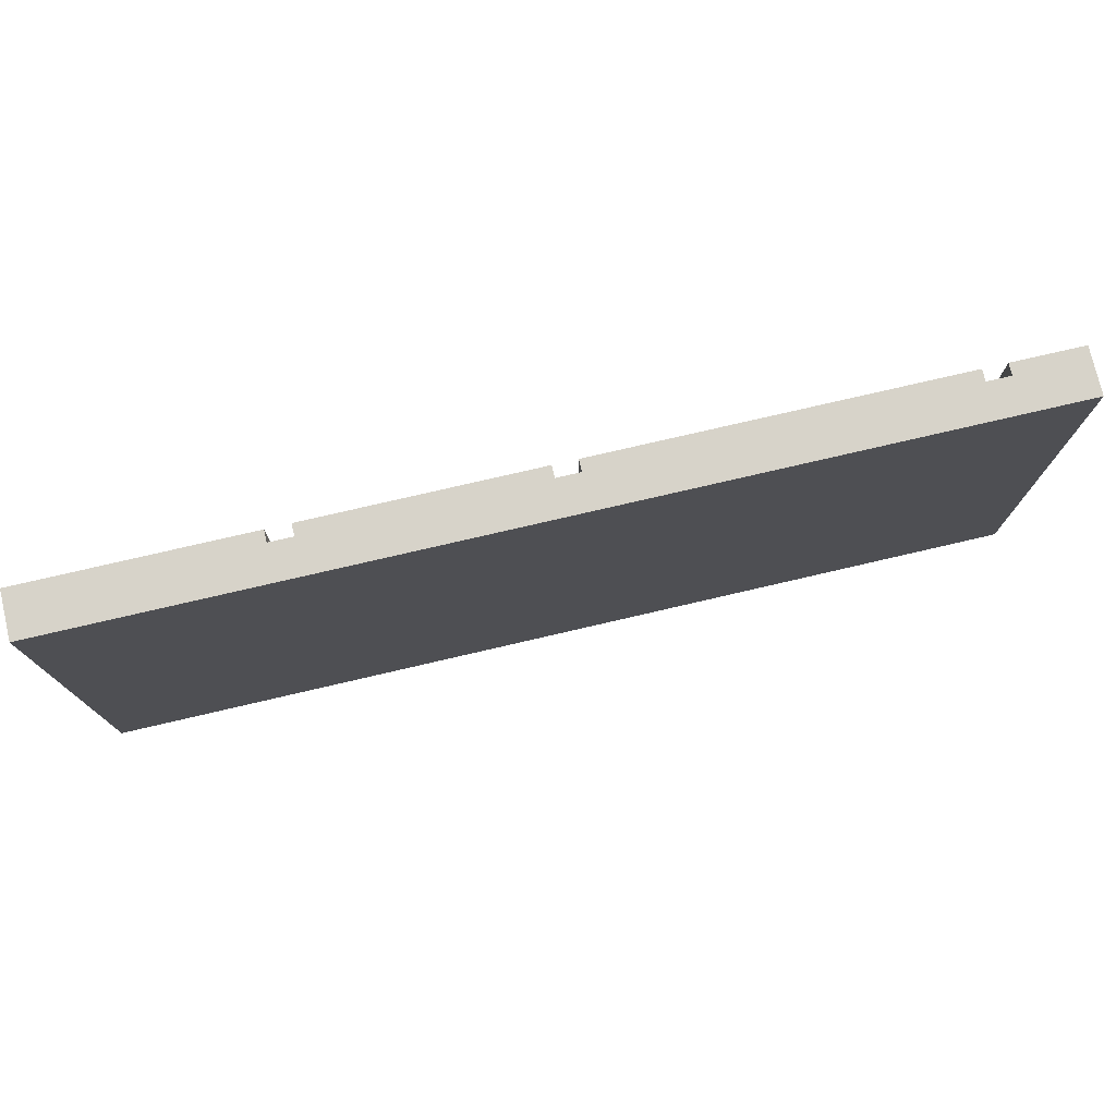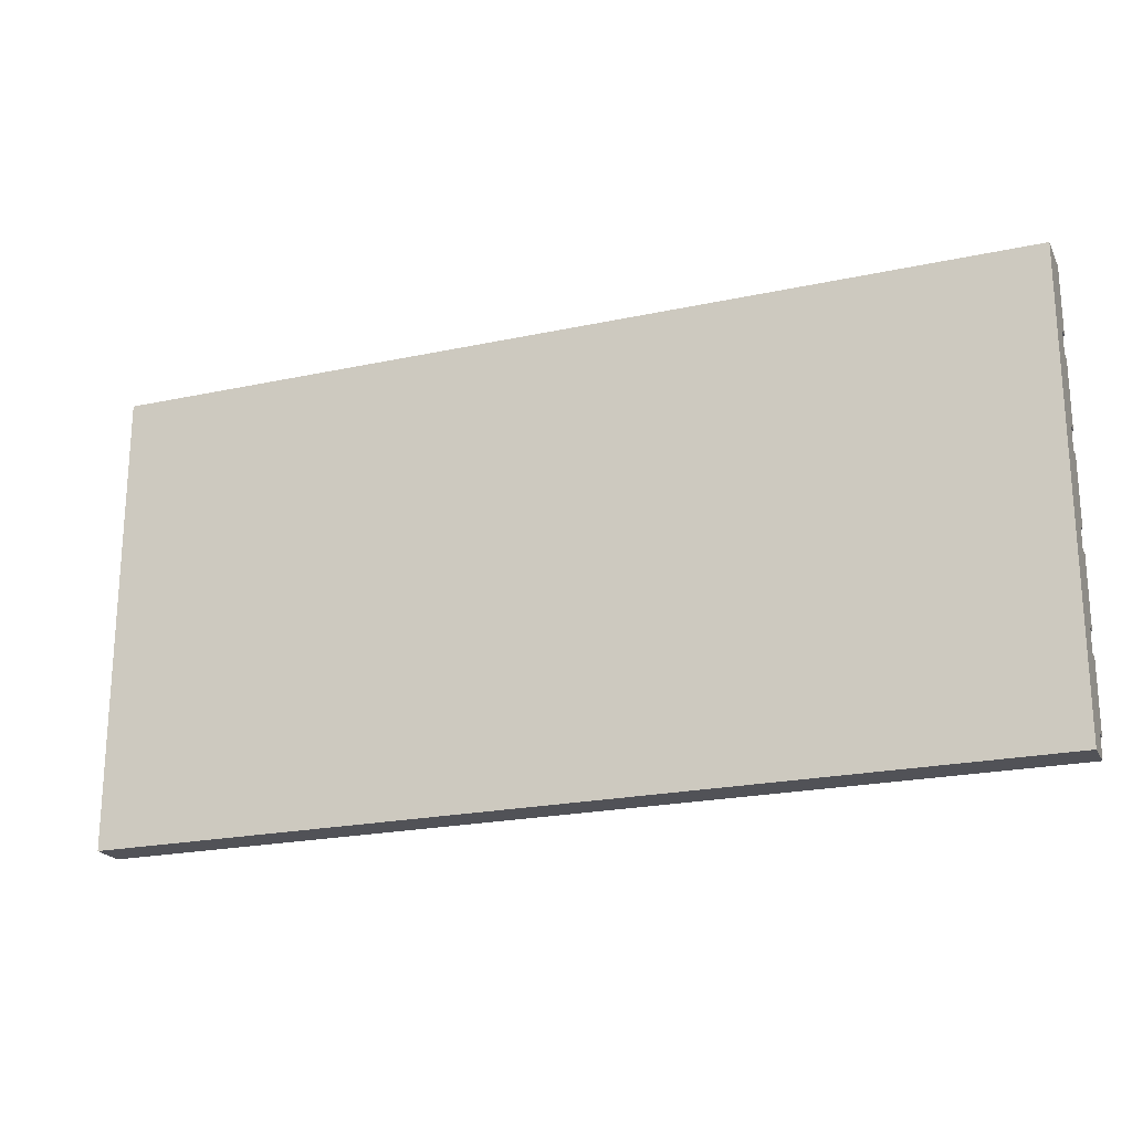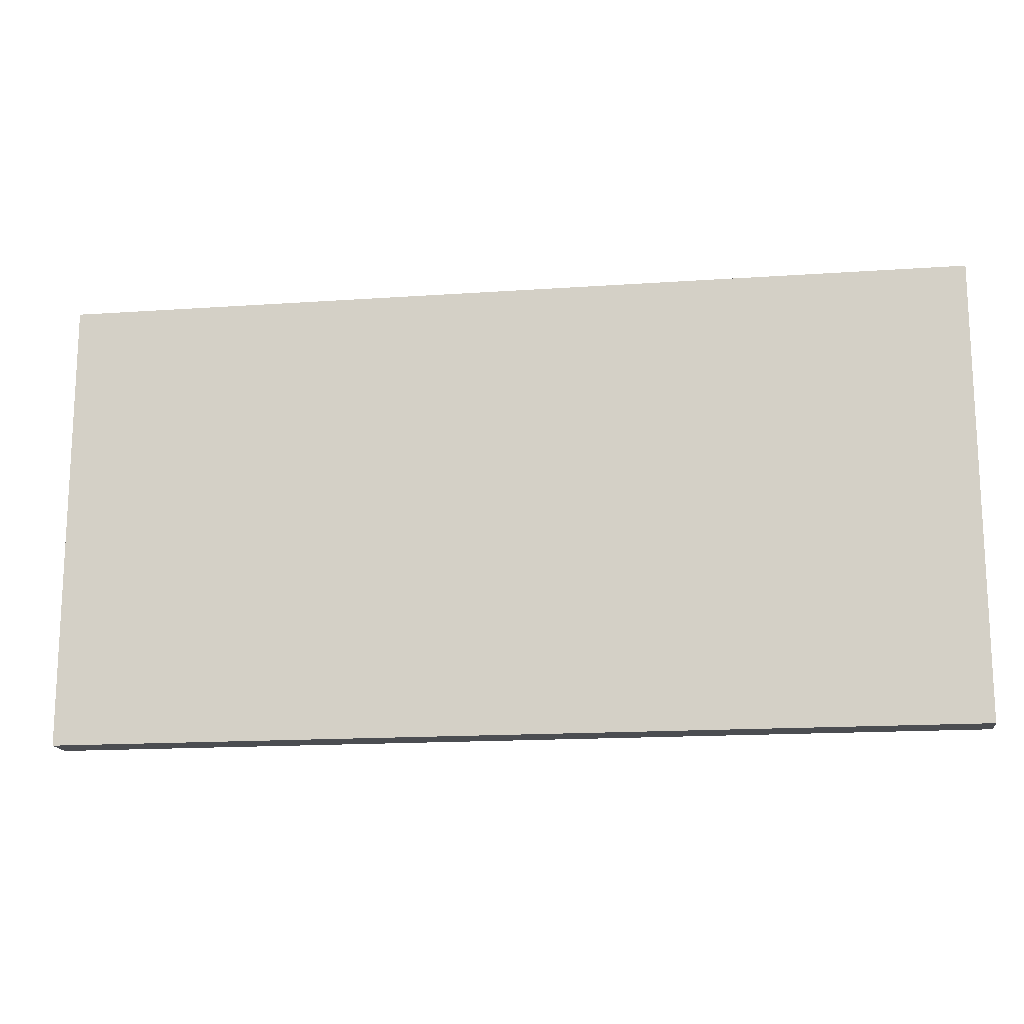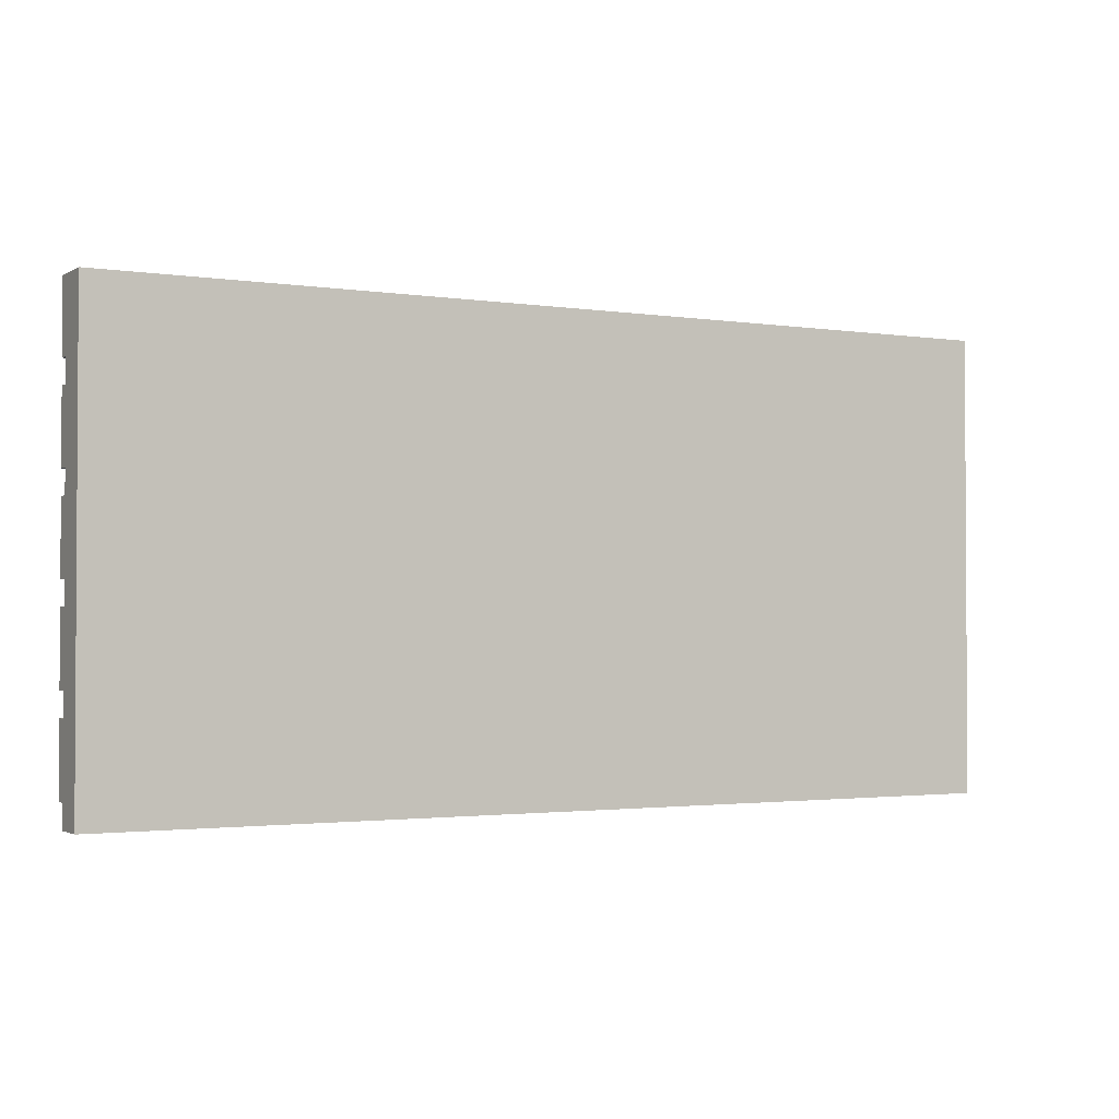
<metadata>
{"format":"obj","ext":"obj","renderer":"f3d","projection":"perspective","resolution":1024,"background":"white","views":[{"elev":76.2,"azim":166.9,"up":"+Y"},{"elev":-21.5,"azim":-159.0,"up":"+Y"},{"elev":-15.8,"azim":-171.7,"up":"+Y"},{"elev":-1.9,"azim":151.0,"up":"+Y"}]}
</metadata>
<code>
o
v -4 0 0.1
v -4 0 0
v -4 0 -0.2
v -4 0.2 0.2
v -4 0.2 0.1
v -4 0.2 0
v -4 0.8 0.2
v -4 0.8 0.1
v -4 0.8 0
v -4 1 0.2
v -4 1 0.1
v -4 1 0
v -4 1.6 0.2
v -4 1.6 0.1
v -4 1.6 0
v -4 1.8 0.2
v -4 1.8 0.1
v -4 1.8 0
v -4 2.4 0.2
v -4 2.4 0.1
v -4 2.4 0
v -4 2.6 0.2
v -4 2.6 0.1
v -4 2.6 0
v -4 3.2 0.2
v -4 3.2 0.1
v -4 3.2 0
v -4 3.4 0.2
v -4 3.4 0.1
v -4 3.4 0
v -4 4 0.2
v -4 4 -0.2
v -3.2 1 0.2
v -3.2 1 0.1
v -3.2 1.6 0.2
v -3.2 1.6 0.1
v -3.2 3.4 0.2
v -3.2 3.4 0.1
v -3.2 4 0.2
v -3.2 4 0.1
v -2.5 2.6 0.2
v -2.5 2.6 0.1
v -2.5 3.2 0.2
v -2.5 3.2 0.1
v -2 0.2 0.2
v -2 0.2 0.1
v -2 0.8 0.2
v -2 0.8 0.1
v -1.2 1.8 0.2
v -1.2 1.8 0.1
v -1.2 2.4 0.2
v -1.2 2.4 0.1
v -0.3 1 0.2
v -0.3 1 0.1
v -0.3 1.6 0.2
v -0.3 1.6 0.1
v 0 3.4 0.2
v 0 3.4 0.1
v 0 4 0.2
v 0 4 0.1
v 0.6 0.2 0.2
v 0.6 0.2 0.1
v 0.6 0.8 0.2
v 0.6 0.8 0.1
v 1 2.6 0.2
v 1 2.6 0.1
v 1 3.2 0.2
v 1 3.2 0.1
v 1.7 1.8 0.2
v 1.7 1.8 0.1
v 1.7 2.4 0.2
v 1.7 2.4 0.1
v 2.1 3.4 0.2
v 2.1 3.4 0.1
v 2.1 4 0.2
v 2.1 4 0.1
v 2.7 0.2 0.2
v 2.7 0.2 0.1
v 2.7 0.8 0.2
v 2.7 0.8 0.1
v 3.3 1.8 0.2
v 3.3 1.8 0.1
v 3.3 2.4 0.2
v 3.3 2.4 0.1
v -3.4 1 0.2
v -3.4 1 0.1
v -3.4 1.6 0.2
v -3.4 1.6 0.1
v -3.4 3.4 0.2
v -3.4 3.4 0.1
v -3.4 4 0.2
v -3.4 4 0.1
v -2.7 2.6 0.2
v -2.7 2.6 0.1
v -2.7 3.2 0.2
v -2.7 3.2 0.1
v -2.2 0.2 0.2
v -2.2 0.2 0.1
v -2.2 0.8 0.2
v -2.2 0.8 0.1
v -1.4 1.8 0.2
v -1.4 1.8 0.1
v -1.4 2.4 0.2
v -1.4 2.4 0.1
v -0.5 1 0.2
v -0.5 1 0.1
v -0.5 1.6 0.2
v -0.5 1.6 0.1
v -0.2 3.4 0.2
v -0.2 3.4 0.1
v -0.2 4 0.2
v -0.2 4 0.1
v 0.4 0.2 0.2
v 0.4 0.2 0.1
v 0.4 0.8 0.2
v 0.4 0.8 0.1
v 0.8 2.6 0.2
v 0.8 2.6 0.1
v 0.8 3.2 0.2
v 0.8 3.2 0.1
v 1.5 1.8 0.2
v 1.5 1.8 0.1
v 1.5 2.4 0.2
v 1.5 2.4 0.1
v 1.9 3.4 0.2
v 1.9 3.4 0.1
v 1.9 4 0.2
v 1.9 4 0.1
v 2.5 0.2 0.2
v 2.5 0.2 0.1
v 2.5 0.8 0.2
v 2.5 0.8 0.1
v 3.1 1.8 0.2
v 3.1 1.8 0.1
v 3.1 2.4 0.2
v 3.1 2.4 0.1
v 4 0 0.1
v 4 0 0
v 4 0 -0.2
v 4 0.2 0.2
v 4 0.2 0.1
v 4 0.2 0
v 4 0.8 0.2
v 4 0.8 0.1
v 4 0.8 0
v 4 1 0.2
v 4 1 0.1
v 4 1 0
v 4 1.6 0.2
v 4 1.6 0.1
v 4 1.6 0
v 4 1.8 0.2
v 4 1.8 0.1
v 4 1.8 0
v 4 2.4 0.2
v 4 2.4 0.1
v 4 2.4 0
v 4 2.6 0.2
v 4 2.6 0.1
v 4 2.6 0
v 4 3.2 0.2
v 4 3.2 0.1
v 4 3.2 0
v 4 3.4 0.2
v 4 3.4 0.1
v 4 3.4 0
v 4 4 0.2
v 4 4 -0.2
v -4 0.2 0.2
v -4 0.8 0.2
v -4 1 0.2
v -4 1.6 0.2
v -4 1.8 0.2
v -4 2.4 0.2
v -4 2.6 0.2
v -4 3.2 0.2
v -4 3.4 0.2
v -4 4 0.2
v -3.4 1 0.2
v -3.4 1.6 0.2
v -3.4 3.4 0.2
v -3.4 4 0.2
v -3.2 1 0.2
v -3.2 1.6 0.2
v -3.2 3.4 0.2
v -3.2 4 0.2
v -2.7 2.6 0.2
v -2.7 3.2 0.2
v -2.5 2.6 0.2
v -2.5 3.2 0.2
v -2.2 0.2 0.2
v -2.2 0.8 0.2
v -2 0.2 0.2
v -2 0.8 0.2
v -1.4 1.8 0.2
v -1.4 2.4 0.2
v -1.2 1.8 0.2
v -1.2 2.4 0.2
v -0.5 1 0.2
v -0.5 1.6 0.2
v -0.3 1 0.2
v -0.3 1.6 0.2
v -0.2 3.4 0.2
v -0.2 4 0.2
v 0 3.4 0.2
v 0 4 0.2
v 0.4 0.2 0.2
v 0.4 0.8 0.2
v 0.6 0.2 0.2
v 0.6 0.8 0.2
v 0.8 2.6 0.2
v 0.8 3.2 0.2
v 1 2.6 0.2
v 1 3.2 0.2
v 1.5 1.8 0.2
v 1.5 2.4 0.2
v 1.7 1.8 0.2
v 1.7 2.4 0.2
v 1.9 3.4 0.2
v 1.9 4 0.2
v 2.1 3.4 0.2
v 2.1 4 0.2
v 2.5 0.2 0.2
v 2.5 0.8 0.2
v 2.7 0.2 0.2
v 2.7 0.8 0.2
v 3.1 1.8 0.2
v 3.1 2.4 0.2
v 3.3 1.8 0.2
v 3.3 2.4 0.2
v 4 0.2 0.2
v 4 0.8 0.2
v 4 1 0.2
v 4 1.6 0.2
v 4 1.8 0.2
v 4 2.4 0.2
v 4 2.6 0.2
v 4 3.2 0.2
v 4 3.4 0.2
v 4 4 0.2
v -4 0 0.1
v -4 0.2 0.1
v -4 0.8 0.1
v -4 1 0.1
v -4 1.6 0.1
v -4 1.8 0.1
v -4 2.4 0.1
v -4 2.6 0.1
v -4 3.2 0.1
v -4 3.4 0.1
v -3.4 1 0.1
v -3.4 1.6 0.1
v -3.4 3.4 0.1
v -3.4 4 0.1
v -3.2 1 0.1
v -3.2 1.6 0.1
v -3.2 3.4 0.1
v -3.2 4 0.1
v -2.7 2.6 0.1
v -2.7 3.2 0.1
v -2.5 2.6 0.1
v -2.5 3.2 0.1
v -2.2 0.2 0.1
v -2.2 0.8 0.1
v -2 0.2 0.1
v -2 0.8 0.1
v -1.4 1.8 0.1
v -1.4 2.4 0.1
v -1.2 1.8 0.1
v -1.2 2.4 0.1
v -0.5 1 0.1
v -0.5 1.6 0.1
v -0.3 1 0.1
v -0.3 1.6 0.1
v -0.2 3.4 0.1
v -0.2 4 0.1
v 0 3.4 0.1
v 0 4 0.1
v 0.4 0.2 0.1
v 0.4 0.8 0.1
v 0.6 0.2 0.1
v 0.6 0.8 0.1
v 0.8 2.6 0.1
v 0.8 3.2 0.1
v 1 2.6 0.1
v 1 3.2 0.1
v 1.5 1.8 0.1
v 1.5 2.4 0.1
v 1.7 1.8 0.1
v 1.7 2.4 0.1
v 1.9 3.4 0.1
v 1.9 4 0.1
v 2.1 3.4 0.1
v 2.1 4 0.1
v 2.5 0.2 0.1
v 2.5 0.8 0.1
v 2.7 0.2 0.1
v 2.7 0.8 0.1
v 3.1 1.8 0.1
v 3.1 2.4 0.1
v 3.3 1.8 0.1
v 3.3 2.4 0.1
v 4 0 0.1
v 4 0.2 0.1
v 4 0.8 0.1
v 4 1 0.1
v 4 1.6 0.1
v 4 1.8 0.1
v 4 2.4 0.1
v 4 2.6 0.1
v 4 3.2 0.1
v 4 3.4 0.1
v -4 0 -0.2
v -4 4 -0.2
v 4 0 -0.2
v 4 4 -0.2
v -4 0 0.1
v 4 0 0.1
v -4 0 0
v 4 0 0
v -4 0 -0.2
v 4 0 -0.2
v -4 0.2 0.2
v -2.2 0.2 0.2
v -2 0.2 0.2
v 0.4 0.2 0.2
v 0.6 0.2 0.2
v 2.5 0.2 0.2
v 2.7 0.2 0.2
v 4 0.2 0.2
v -4 0.2 0.1
v -2.2 0.2 0.1
v -2 0.2 0.1
v 0.4 0.2 0.1
v 0.6 0.2 0.1
v 2.5 0.2 0.1
v 2.7 0.2 0.1
v 4 0.2 0.1
v -4 1 0.2
v -3.4 1 0.2
v -3.2 1 0.2
v -0.5 1 0.2
v -0.3 1 0.2
v 4 1 0.2
v -4 1 0.1
v -3.4 1 0.1
v -3.2 1 0.1
v -0.5 1 0.1
v -0.3 1 0.1
v 4 1 0.1
v -4 1.8 0.2
v -1.4 1.8 0.2
v -1.2 1.8 0.2
v 1.5 1.8 0.2
v 1.7 1.8 0.2
v 3.1 1.8 0.2
v 3.3 1.8 0.2
v 4 1.8 0.2
v -4 1.8 0.1
v -1.4 1.8 0.1
v -1.2 1.8 0.1
v 1.5 1.8 0.1
v 1.7 1.8 0.1
v 3.1 1.8 0.1
v 3.3 1.8 0.1
v 4 1.8 0.1
v -4 2.6 0.2
v -2.7 2.6 0.2
v -2.5 2.6 0.2
v 0.8 2.6 0.2
v 1 2.6 0.2
v 4 2.6 0.2
v -4 2.6 0.1
v -2.7 2.6 0.1
v -2.5 2.6 0.1
v 0.8 2.6 0.1
v 1 2.6 0.1
v 4 2.6 0.1
v -4 3.4 0.2
v -3.4 3.4 0.2
v -3.2 3.4 0.2
v -0.2 3.4 0.2
v 0 3.4 0.2
v 1.9 3.4 0.2
v 2.1 3.4 0.2
v 4 3.4 0.2
v -4 3.4 0.1
v -3.4 3.4 0.1
v -3.2 3.4 0.1
v -0.2 3.4 0.1
v 0 3.4 0.1
v 1.9 3.4 0.1
v 2.1 3.4 0.1
v 4 3.4 0.1
v -4 0.8 0.2
v -2.2 0.8 0.2
v -2 0.8 0.2
v 0.4 0.8 0.2
v 0.6 0.8 0.2
v 2.5 0.8 0.2
v 2.7 0.8 0.2
v 4 0.8 0.2
v -4 0.8 0.1
v -2.2 0.8 0.1
v -2 0.8 0.1
v 0.4 0.8 0.1
v 0.6 0.8 0.1
v 2.5 0.8 0.1
v 2.7 0.8 0.1
v 4 0.8 0.1
v -4 1.6 0.2
v -3.4 1.6 0.2
v -3.2 1.6 0.2
v -0.5 1.6 0.2
v -0.3 1.6 0.2
v 4 1.6 0.2
v -4 1.6 0.1
v -3.4 1.6 0.1
v -3.2 1.6 0.1
v -0.5 1.6 0.1
v -0.3 1.6 0.1
v 4 1.6 0.1
v -4 2.4 0.2
v -1.4 2.4 0.2
v -1.2 2.4 0.2
v 1.5 2.4 0.2
v 1.7 2.4 0.2
v 3.1 2.4 0.2
v 3.3 2.4 0.2
v 4 2.4 0.2
v -4 2.4 0.1
v -1.4 2.4 0.1
v -1.2 2.4 0.1
v 1.5 2.4 0.1
v 1.7 2.4 0.1
v 3.1 2.4 0.1
v 3.3 2.4 0.1
v 4 2.4 0.1
v -4 3.2 0.2
v -2.7 3.2 0.2
v -2.5 3.2 0.2
v 0.8 3.2 0.2
v 1 3.2 0.2
v 4 3.2 0.2
v -4 3.2 0.1
v -2.7 3.2 0.1
v -2.5 3.2 0.1
v 0.8 3.2 0.1
v 1 3.2 0.1
v 4 3.2 0.1
v -4 4 0.2
v -3.4 4 0.2
v -3.2 4 0.2
v -0.2 4 0.2
v 0 4 0.2
v 1.9 4 0.2
v 2.1 4 0.2
v 4 4 0.2
v -3.4 4 0.1
v -3.2 4 0.1
v -0.2 4 0.1
v 0 4 0.1
v 1.9 4 0.1
v 2.1 4 0.1
v -3.4 4 0
v -3.2 4 0
v -0.2 4 0
v 0 4 0
v 1.9 4 0
v 2.1 4 0
v -4 4 -0.2
v 4 4 -0.2
f 5 2 1
f 6 3 2
f 6 2 5
f 7 5 4
f 7 6 5
f 8 6 7
f 9 3 6
f 9 6 8
f 11 9 8
f 12 3 9
f 12 9 11
f 13 11 10
f 13 12 11
f 14 12 13
f 15 3 12
f 15 12 14
f 17 15 14
f 18 3 15
f 18 15 17
f 19 17 16
f 19 18 17
f 20 18 19
f 21 3 18
f 21 18 20
f 23 21 20
f 24 3 21
f 24 21 23
f 25 23 22
f 25 24 23
f 26 24 25
f 27 3 24
f 27 24 26
f 29 27 26
f 30 3 27
f 30 27 29
f 31 29 28
f 31 30 29
f 32 3 30
f 32 30 31
f 35 34 33
f 36 34 35
f 39 38 37
f 40 38 39
f 43 42 41
f 44 42 43
f 47 46 45
f 48 46 47
f 51 50 49
f 52 50 51
f 55 54 53
f 56 54 55
f 59 58 57
f 60 58 59
f 63 62 61
f 64 62 63
f 67 66 65
f 68 66 67
f 71 70 69
f 72 70 71
f 75 74 73
f 76 74 75
f 79 78 77
f 80 78 79
f 83 82 81
f 84 82 83
f 85 86 87
f 87 86 88
f 89 90 91
f 91 90 92
f 93 94 95
f 95 94 96
f 97 98 99
f 99 98 100
f 101 102 103
f 103 102 104
f 105 106 107
f 107 106 108
f 109 110 111
f 111 110 112
f 113 114 115
f 115 114 116
f 117 118 119
f 119 118 120
f 121 122 123
f 123 122 124
f 125 126 127
f 127 126 128
f 129 130 131
f 131 130 132
f 133 134 135
f 135 134 136
f 137 138 141
f 138 139 142
f 141 138 142
f 140 141 143
f 141 142 143
f 143 142 144
f 142 139 145
f 144 142 145
f 144 145 147
f 145 139 148
f 147 145 148
f 146 147 149
f 147 148 149
f 149 148 150
f 148 139 151
f 150 148 151
f 150 151 153
f 151 139 154
f 153 151 154
f 152 153 155
f 153 154 155
f 155 154 156
f 154 139 157
f 156 154 157
f 156 157 159
f 157 139 160
f 159 157 160
f 158 159 161
f 159 160 161
f 161 160 162
f 160 139 163
f 162 160 163
f 162 163 165
f 163 139 166
f 165 163 166
f 164 165 167
f 165 166 167
f 166 139 168
f 167 166 168
f 179 172 171
f 180 172 179
f 181 178 177
f 182 178 181
f 187 176 175
f 188 176 187
f 191 170 169
f 192 170 191
f 195 174 173
f 196 174 195
f 199 184 183
f 200 184 199
f 203 186 185
f 204 186 203
f 207 194 193
f 208 194 207
f 211 190 189
f 212 190 211
f 215 198 197
f 216 198 215
f 219 206 205
f 220 206 219
f 223 210 209
f 224 210 223
f 227 218 217
f 228 218 227
f 231 226 225
f 232 226 231
f 233 202 201
f 234 202 233
f 235 230 229
f 236 230 235
f 237 214 213
f 238 214 237
f 239 222 221
f 240 222 239
f 251 244 243
f 252 246 245
f 253 250 249
f 255 252 251
f 255 251 243
f 256 246 252
f 256 252 255
f 257 254 253
f 257 253 249
f 258 254 257
f 259 248 247
f 260 257 249
f 261 259 247
f 261 260 259
f 262 257 260
f 262 260 261
f 263 242 241
f 264 255 243
f 265 263 241
f 265 264 263
f 266 255 264
f 266 264 265
f 267 246 256
f 268 261 247
f 269 267 256
f 269 268 267
f 270 261 268
f 270 268 269
f 271 255 266
f 272 269 256
f 273 271 266
f 273 272 271
f 274 269 272
f 274 272 273
f 275 257 262
f 277 275 262
f 277 276 275
f 278 276 277
f 279 265 241
f 280 273 266
f 281 279 241
f 281 280 279
f 282 273 280
f 282 280 281
f 283 261 270
f 284 277 262
f 285 283 270
f 285 284 283
f 286 277 284
f 286 284 285
f 287 269 274
f 288 285 270
f 289 287 274
f 289 288 287
f 290 285 288
f 290 288 289
f 291 277 286
f 293 291 286
f 293 292 291
f 294 292 293
f 295 281 241
f 296 273 282
f 297 295 241
f 297 296 295
f 298 273 296
f 298 296 297
f 299 289 274
f 300 285 290
f 301 299 274
f 301 300 299
f 302 285 300
f 302 300 301
f 303 297 241
f 304 297 303
f 305 273 298
f 306 273 305
f 307 301 274
f 308 301 307
f 309 285 302
f 310 285 309
f 311 293 286
f 312 293 311
f 313 314 315
f 315 314 316
f 319 318 317
f 320 318 319
f 321 320 319
f 322 320 321
f 331 324 323
f 332 324 331
f 333 326 325
f 334 326 333
f 335 328 327
f 336 328 335
f 337 330 329
f 338 330 337
f 345 340 339
f 346 340 345
f 347 342 341
f 348 342 347
f 349 344 343
f 350 344 349
f 359 352 351
f 360 352 359
f 361 354 353
f 362 354 361
f 363 356 355
f 364 356 363
f 365 358 357
f 366 358 365
f 373 368 367
f 374 368 373
f 375 370 369
f 376 370 375
f 377 372 371
f 378 372 377
f 387 380 379
f 388 380 387
f 389 382 381
f 390 382 389
f 391 384 383
f 392 384 391
f 393 386 385
f 394 386 393
f 395 396 403
f 403 396 404
f 397 398 405
f 405 398 406
f 399 400 407
f 407 400 408
f 401 402 409
f 409 402 410
f 411 412 417
f 417 412 418
f 413 414 419
f 419 414 420
f 415 416 421
f 421 416 422
f 423 424 431
f 431 424 432
f 425 426 433
f 433 426 434
f 427 428 435
f 435 428 436
f 429 430 437
f 437 430 438
f 439 440 445
f 445 440 446
f 441 442 447
f 447 442 448
f 443 444 449
f 449 444 450
f 451 452 459
f 453 454 460
f 460 454 461
f 455 456 462
f 462 456 463
f 457 458 464
f 451 459 465
f 459 460 465
f 460 461 466
f 465 460 466
f 461 462 467
f 466 461 467
f 462 463 468
f 467 462 468
f 463 464 469
f 468 463 469
f 464 458 470
f 469 464 470
f 466 467 471
f 467 468 471
f 469 470 471
f 451 465 471
f 465 466 471
f 468 469 471
f 470 458 472
f 471 470 472

</code>
